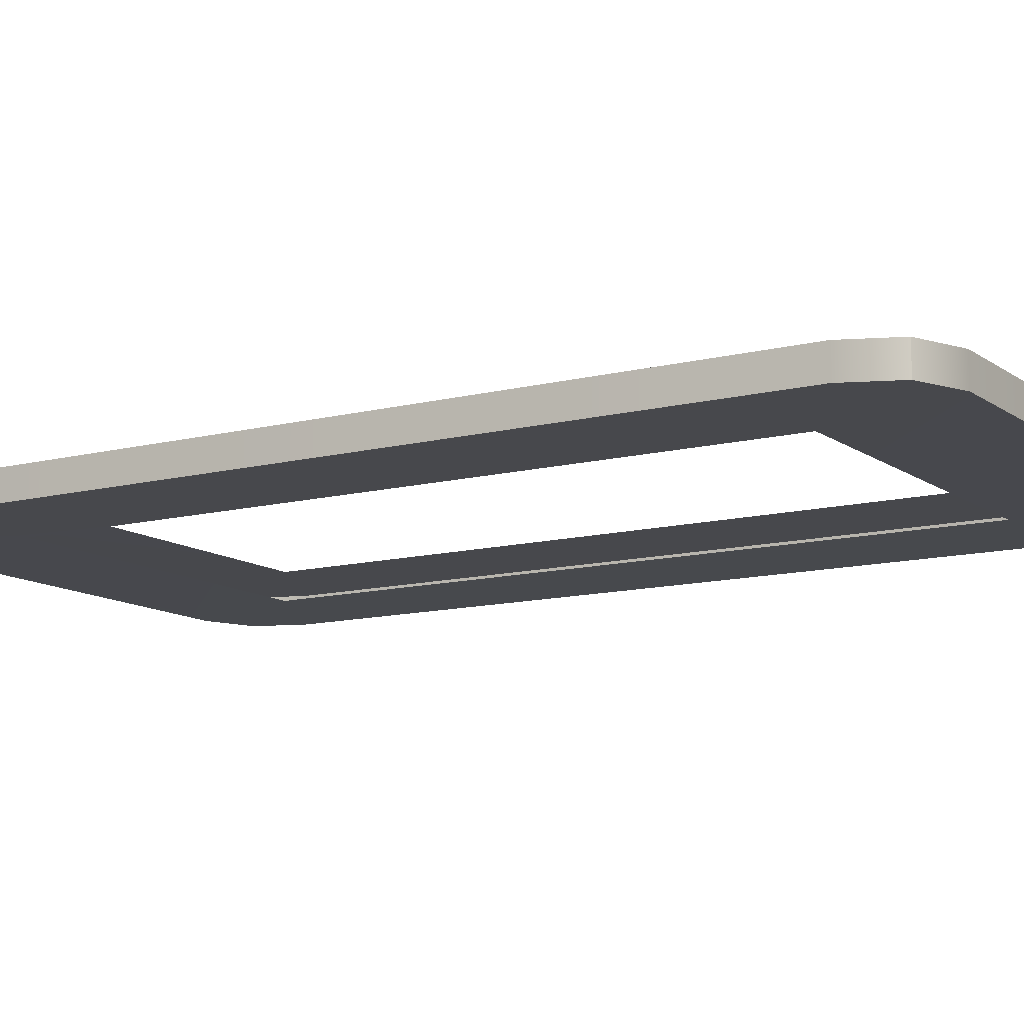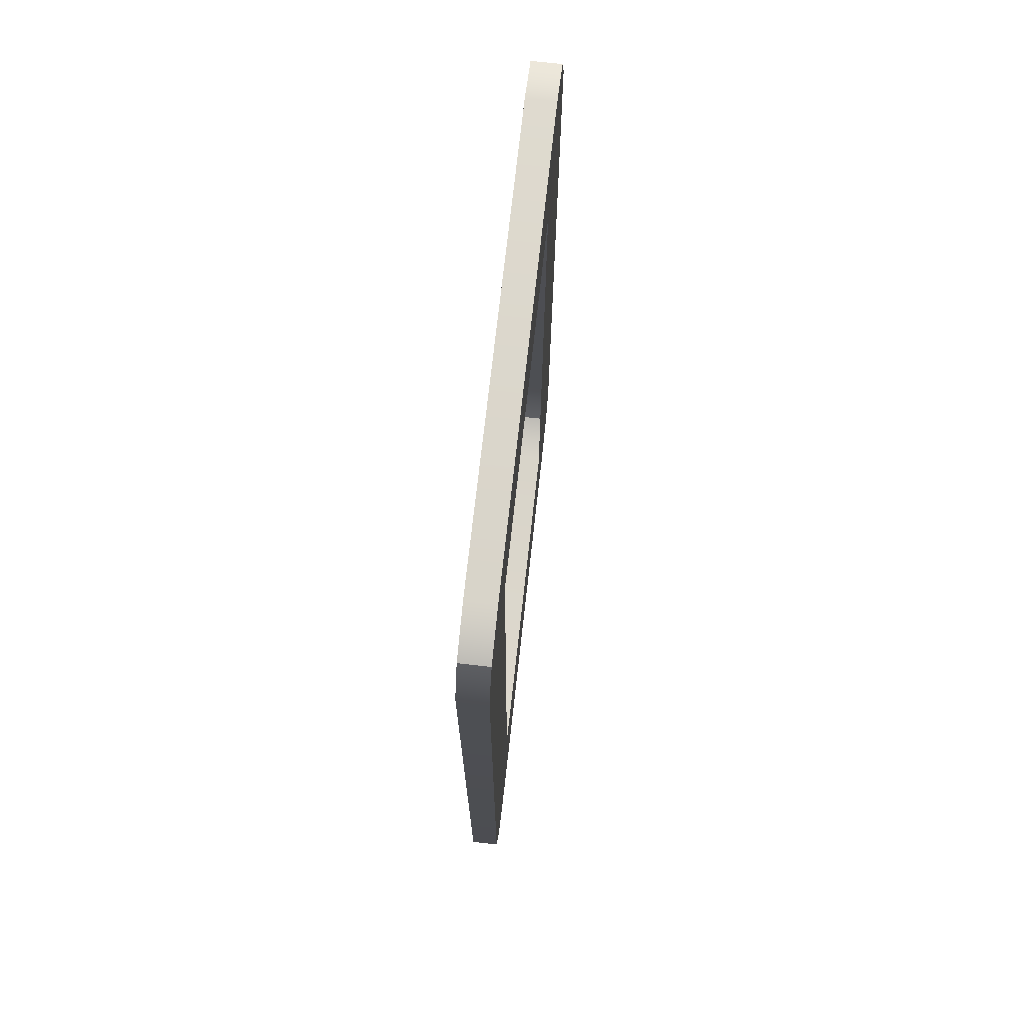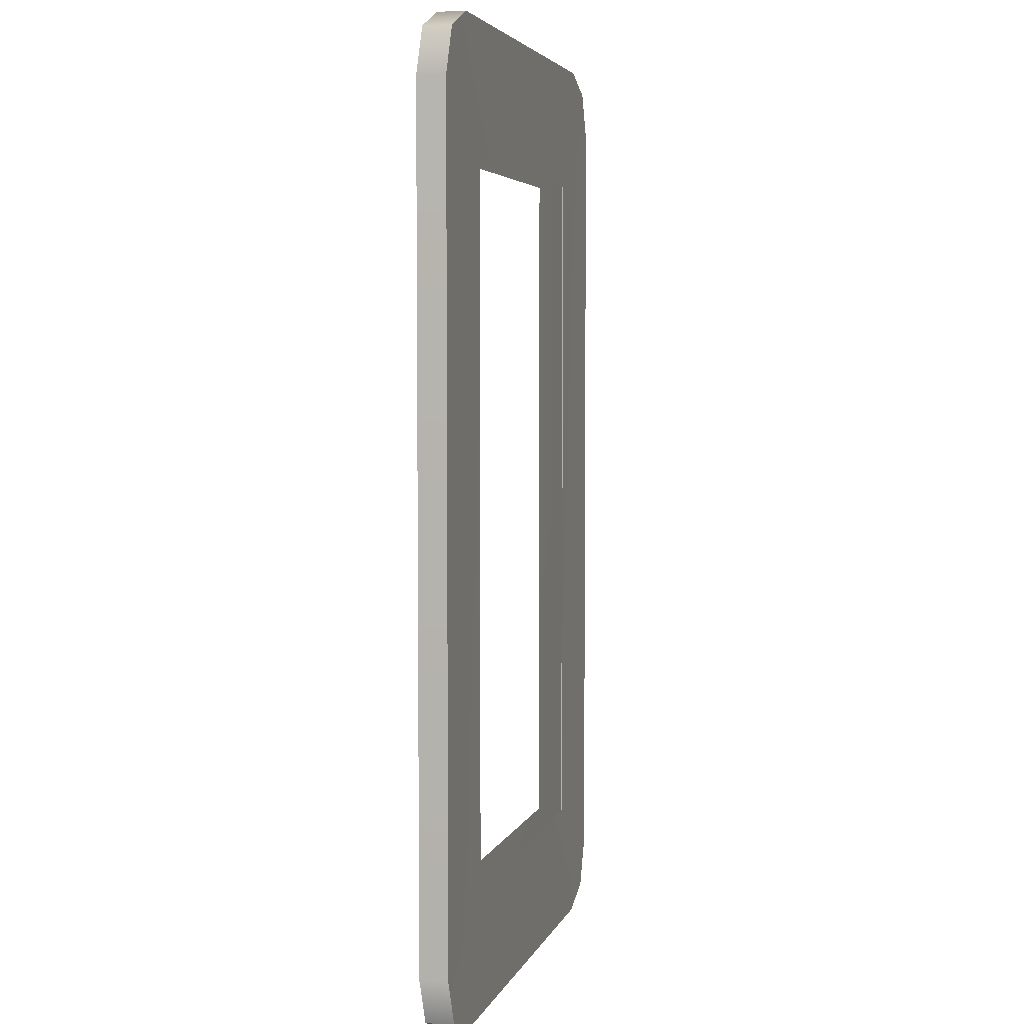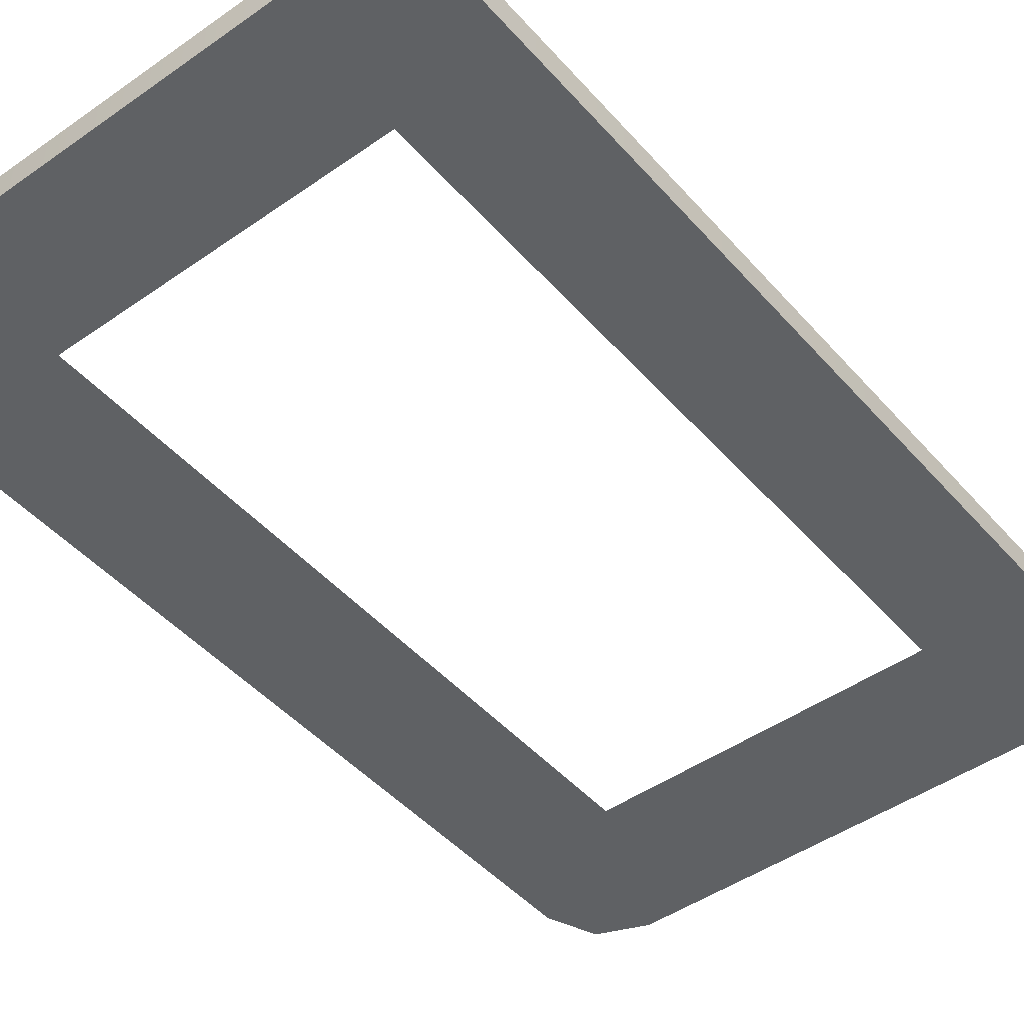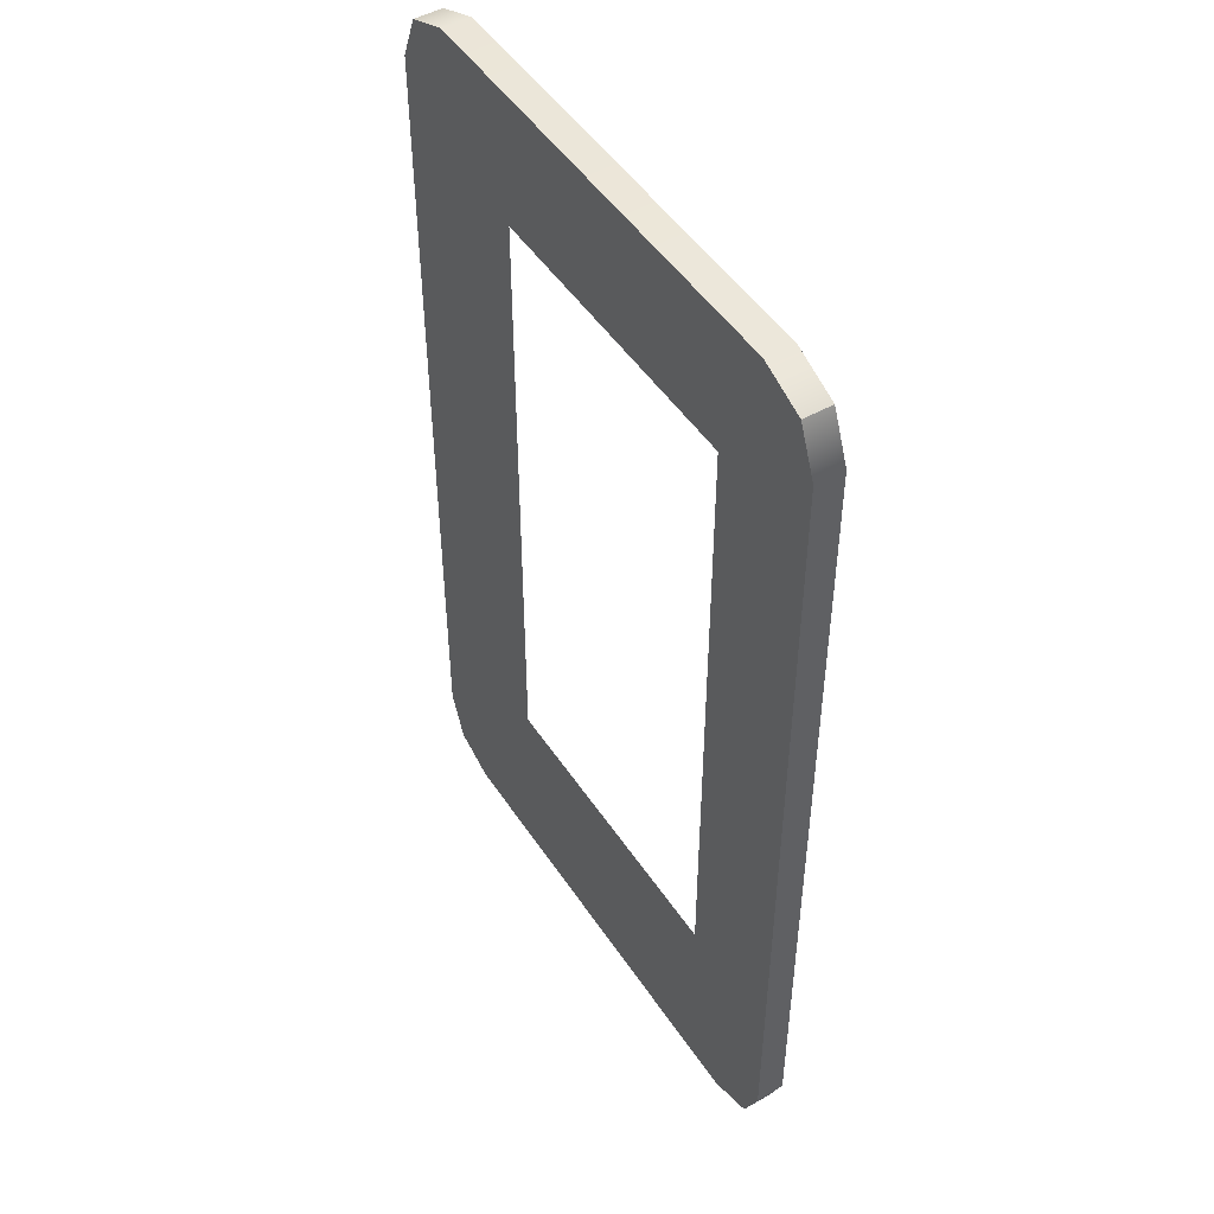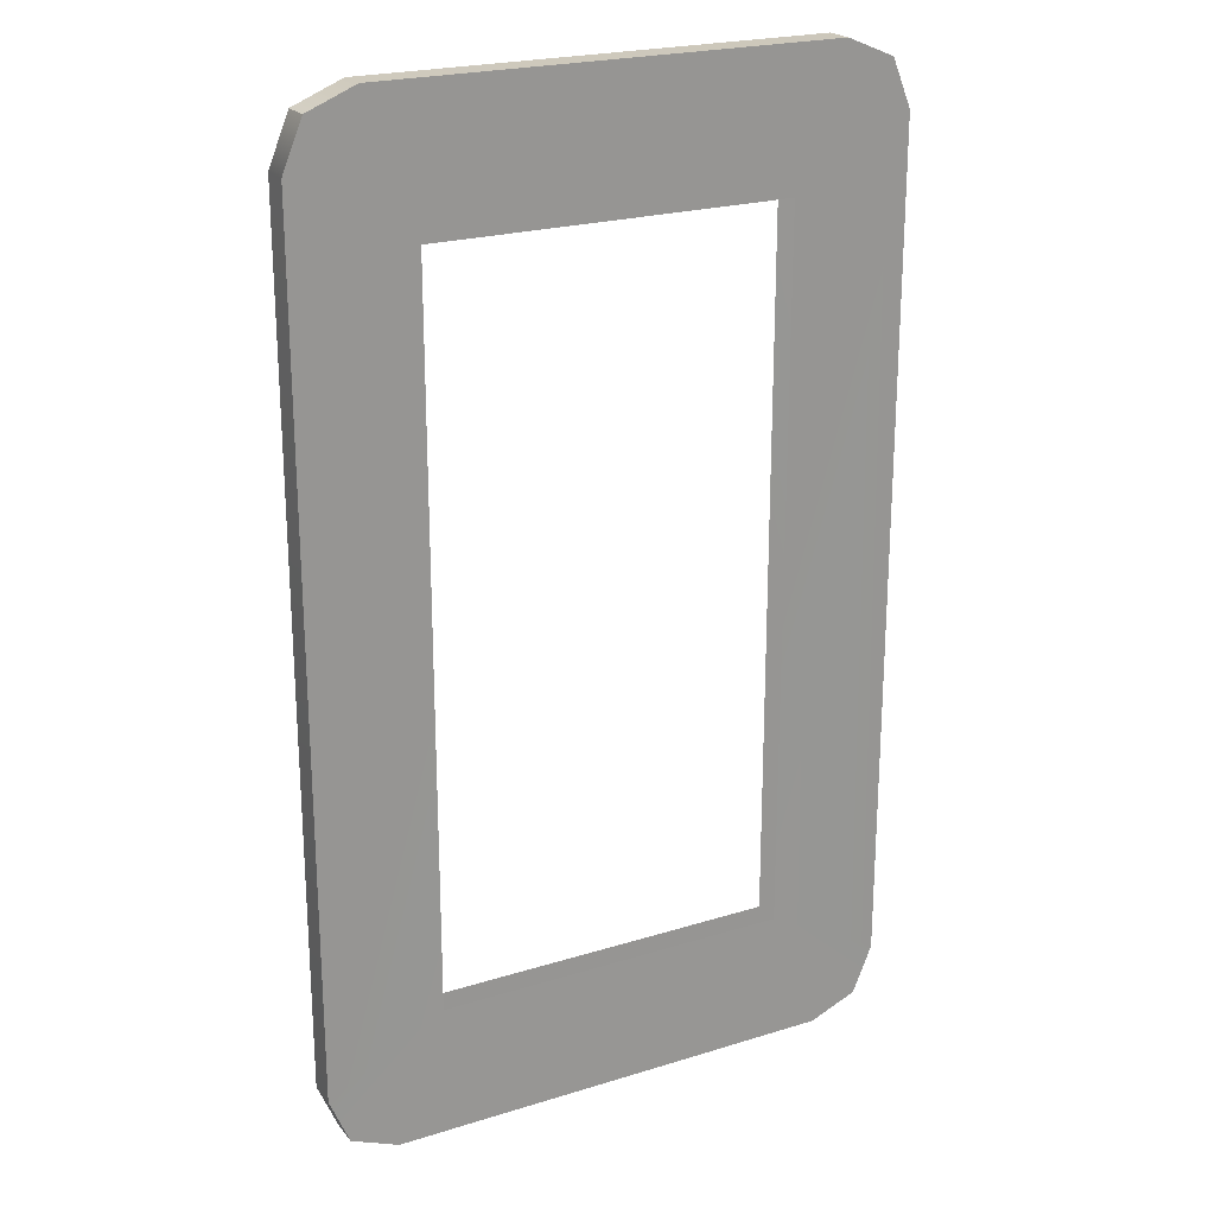
<metadata>
{"format":"obj","ext":"obj","renderer":"f3d","projection":"perspective","resolution":1024,"background":"white","views":[{"elev":-11.8,"azim":121.7,"up":"+Z"},{"elev":73.0,"azim":-83.6,"up":"+Y"},{"elev":4.4,"azim":104.5,"up":"+Y"},{"elev":-46.3,"azim":-141.3,"up":"+Z"},{"elev":48.7,"azim":-122.1,"up":"+Y"},{"elev":22.3,"azim":-28.3,"up":"+Y"}]}
</metadata>
<code>
v -0.1651 -0.3333 0.02599
v 0.1649 -0.3333 0.02599
v -0.1651 0.33 0.02599
v 0.1649 0.33 0.02599
v -0.1651 0.33 0.000513
v 0.1649 0.33 0.000513
v -0.1651 -0.3333 0.000513
v 0.1649 -0.3333 0.000513
v -0.2107 0.4542 0.0265
v -0.255 0.4358 0.0265
v -0.2734 0.3914 0.0265
v -0.2734 0.3914 0
v -0.255 0.4358 0
v -0.2107 0.4542 0
v 0.2107 0.4542 0.0265
v 0.2734 0.3914 0.0265
v 0.255 0.4358 0.0265
v 0.2734 0.3914 0
v 0.2107 0.4542 0
v 0.255 0.4358 0
v 0.2734 -0.3914 0.0265
v 0.2107 -0.4542 0.0265
v 0.255 -0.4358 0.0265
v 0.2107 -0.4542 0
v 0.2734 -0.3914 0
v 0.255 -0.4358 0
v -0.2734 -0.3914 0.0265
v -0.255 -0.4358 0.0265
v -0.2107 -0.4542 0.0265
v -0.2107 -0.4542 0
v -0.255 -0.4358 0
v -0.2734 -0.3914 0
f 5 14 19 6
f 1 29 22 2
f 24 22 29 30
f 2 21 16 4
f 18 16 21 25
f 32 27 11 12
f 14 9 15 19
f 6 18 25 8
f 9 3 4 15
f 12 5 7 32
f 27 1 3 11
f 30 7 8 24
f 11 10 13 12
f 10 9 14 13
f 15 17 20 19
f 17 16 18 20
f 21 23 26 25
f 23 22 24 26
f 29 28 31 30
f 28 27 32 31
f 3 9 10
f 3 10 11
f 5 12 13
f 5 13 14
f 4 16 17
f 4 17 15
f 6 19 20
f 6 20 18
f 2 22 23
f 2 23 21
f 8 25 26
f 8 26 24
f 1 27 28
f 1 28 29
f 7 30 31
f 7 31 32

</code>
